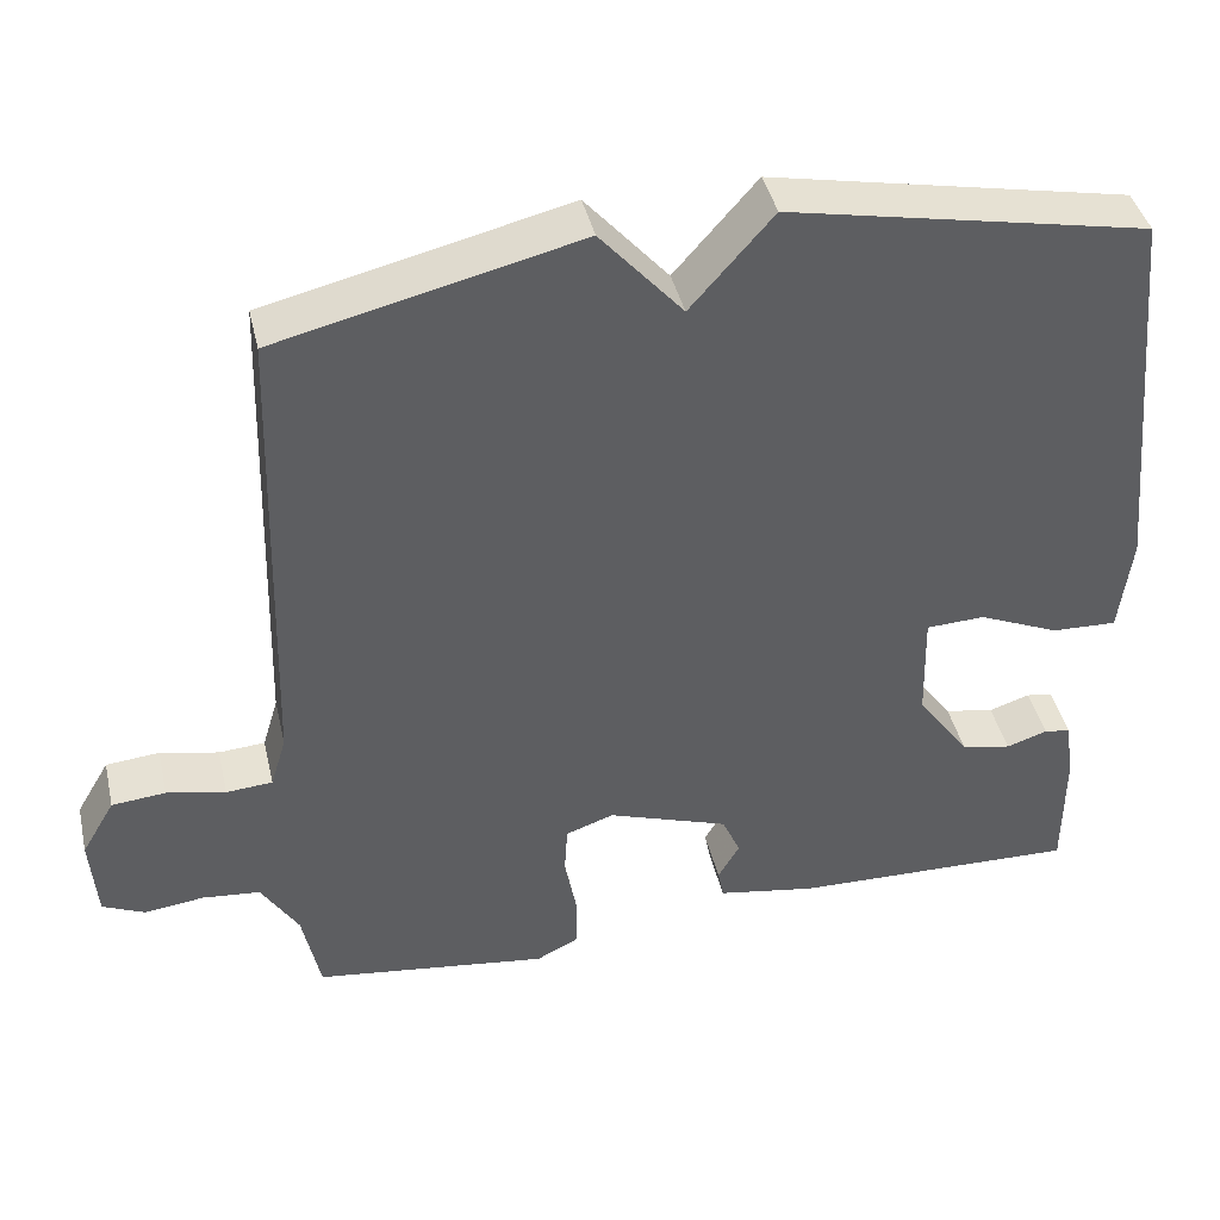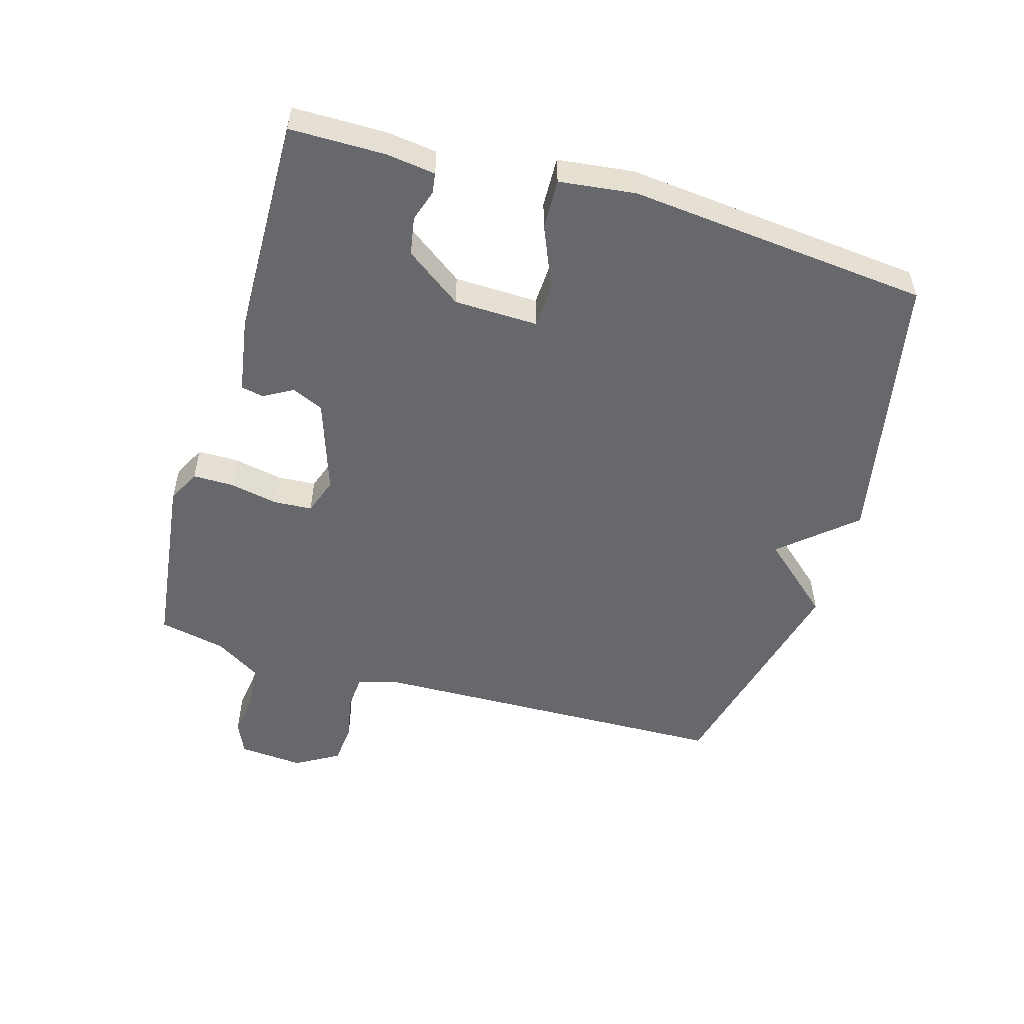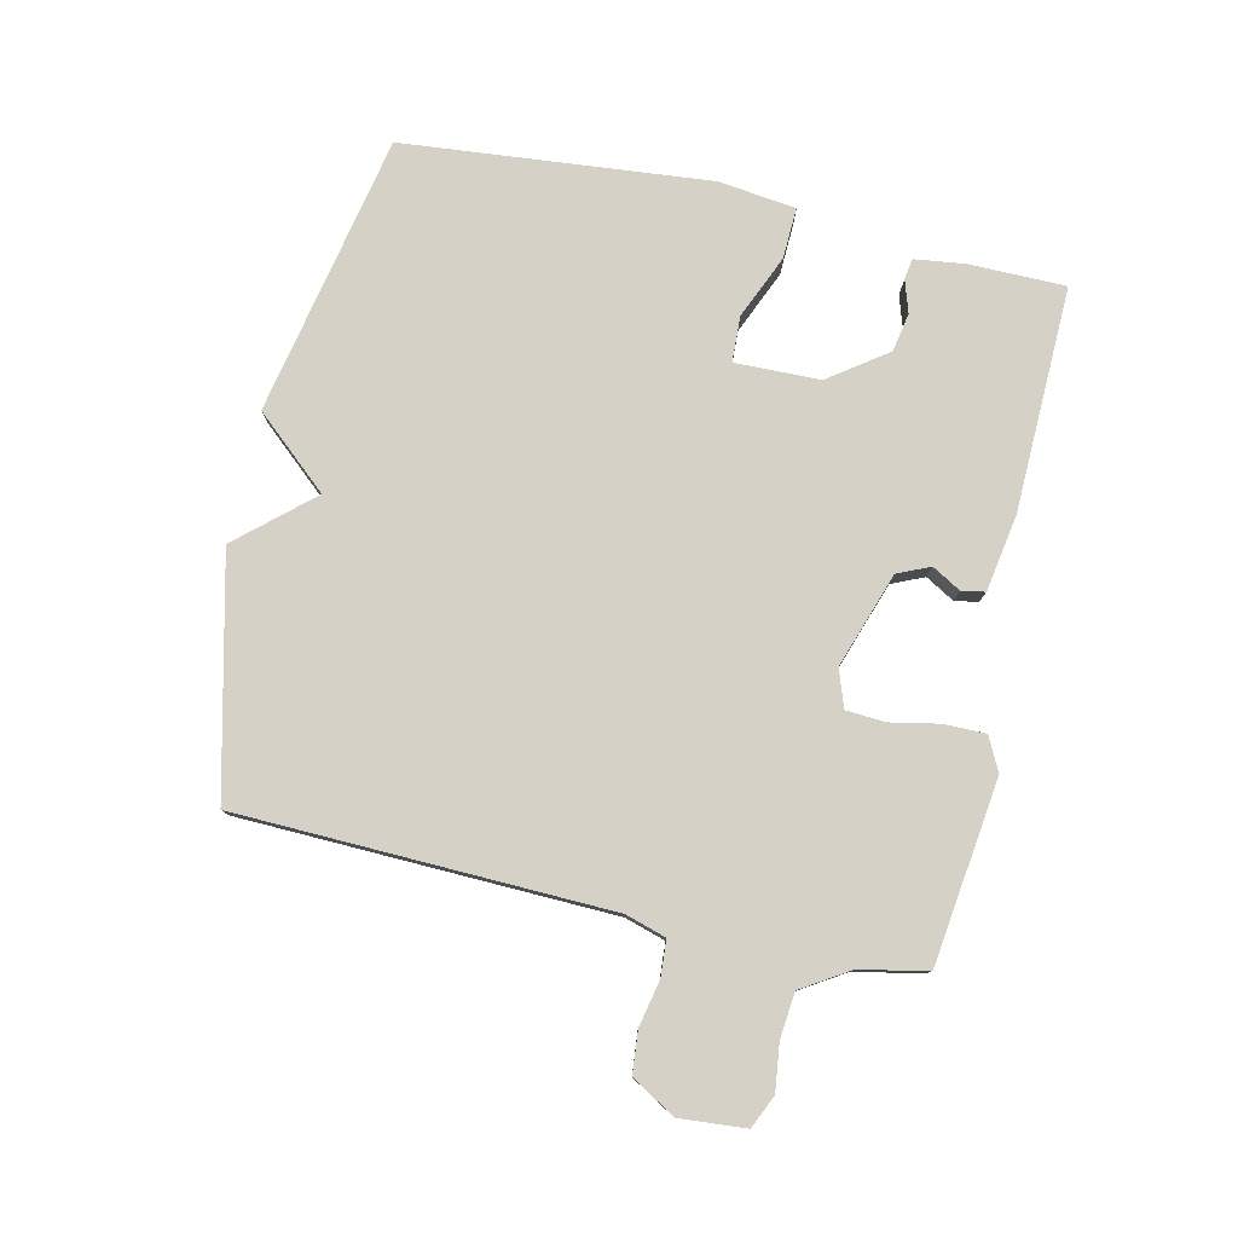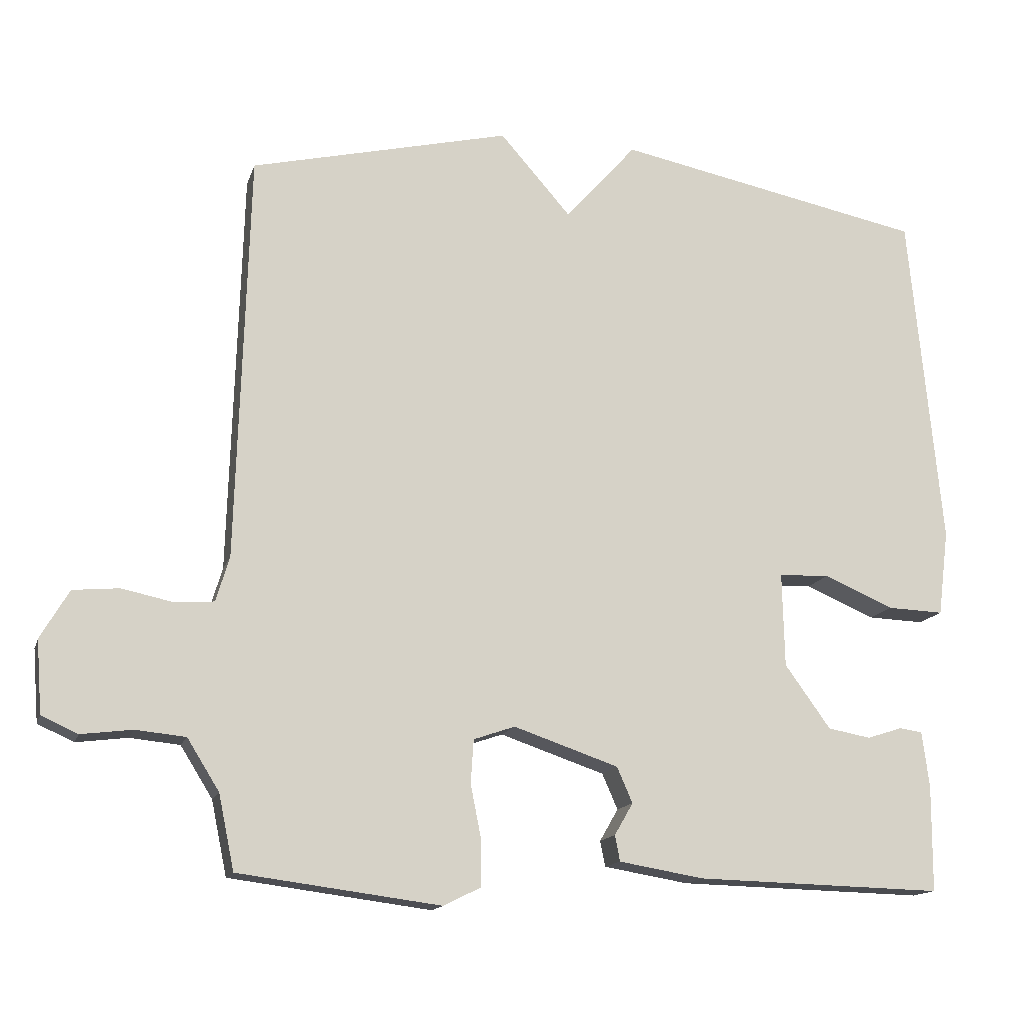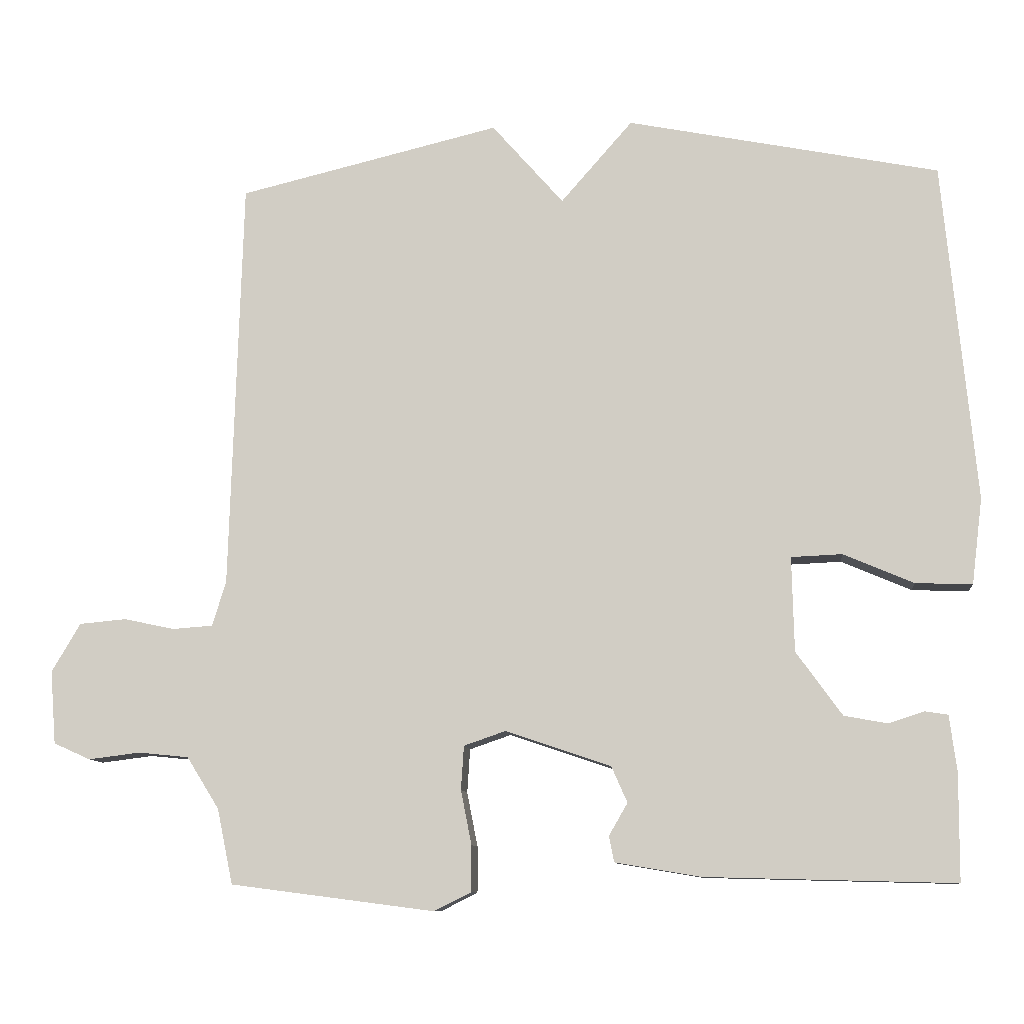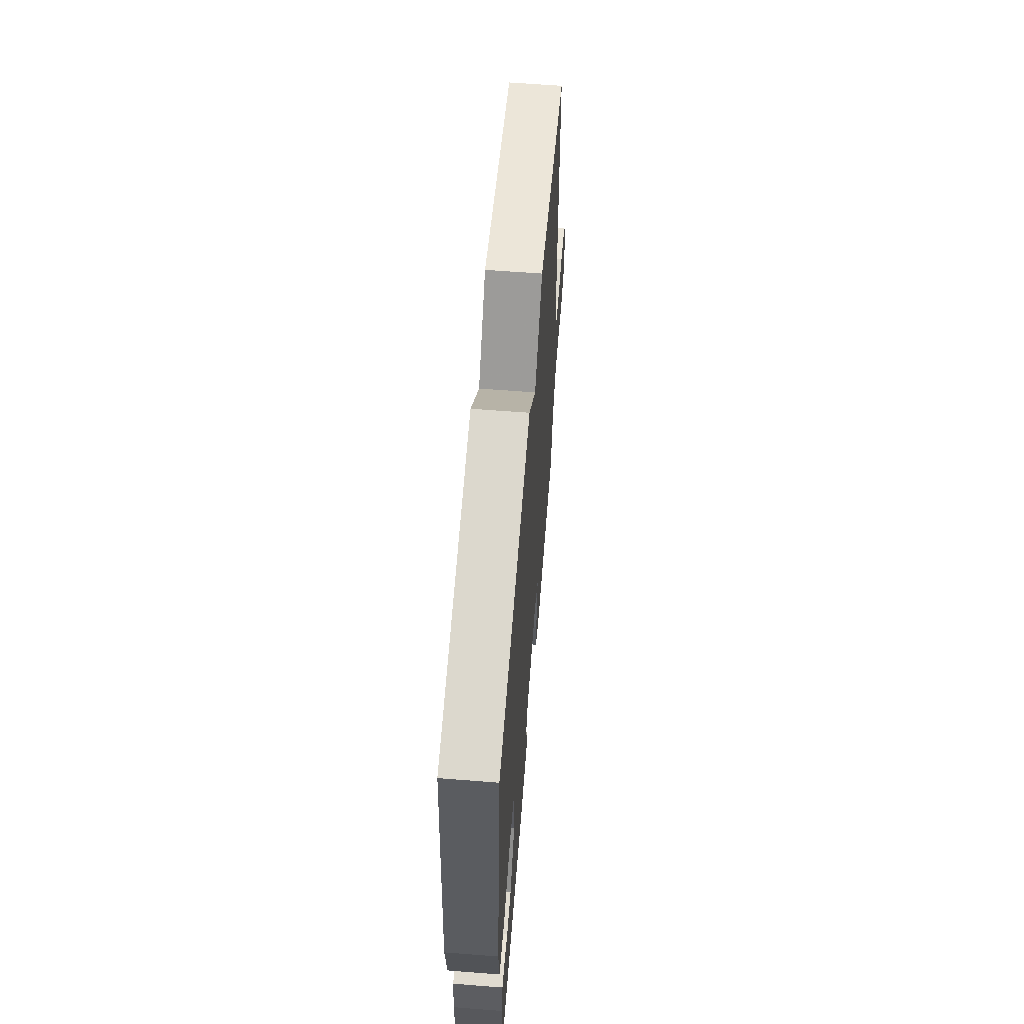
<metadata>
{"format":"obj","ext":"obj","renderer":"f3d","projection":"perspective","resolution":1024,"background":"white","views":[{"elev":41.5,"azim":167.0,"up":"+Z"},{"elev":-52.5,"azim":-106.5,"up":"+Y"},{"elev":78.9,"azim":102.7,"up":"+Y"},{"elev":-14.6,"azim":165.2,"up":"+Z"},{"elev":-9.9,"azim":-173.9,"up":"+Z"},{"elev":60.9,"azim":-85.4,"up":"+Z"}]}
</metadata>
<code>
v 0.5 0.07 0.5
v 0.517 0.07 -0.074
v 0.536 0.07 -0.137
v 0.592 0.07 -0.141
v 0.663 0.07 -0.126
v 0.728 0.07 -0.132
v 0.768 0.07 -0.2
v 0.76 0.07 -0.302
v 0.709 0.07 -0.325
v 0.637 0.07 -0.316
v 0.567 0.07 -0.323
v 0.522 0.07 -0.395
v 0.5 0.07 -0.5
v 0.216 0.07 -0.537
v 0.164 0.07 -0.511
v 0.164 0.07 -0.447
v 0.179 0.07 -0.371
v 0.175 0.07 -0.31
v 0.117 0.07 -0.29
v -0.03 0.07 -0.34
v -0.052 0.07 -0.39
v -0.026 0.07 -0.435
v -0.033 0.07 -0.471
v -0.152 0.07 -0.491
v -0.5 0.07 -0.5
v -0.501 0.07 -0.351
v -0.491 0.07 -0.273
v -0.459 0.07 -0.268
v -0.409 0.07 -0.284
v -0.349 0.07 -0.273
v -0.285 0.07 -0.184
v -0.282 0.07 -0.052
v -0.353 0.07 -0.049
v -0.451 0.07 -0.091
v -0.53 0.07 -0.094
v -0.545 0.07 0.026
v -0.5 0.07 0.5
v -0.065 0.07 0.587
v 0.035 0.07 0.473
v 0.135 0.07 0.587
v 0.5 0 0.5
v 0.517 0 -0.074
v 0.536 0 -0.137
v 0.592 0 -0.141
v 0.663 0 -0.126
v 0.728 0 -0.132
v 0.768 0 -0.2
v 0.76 0 -0.302
v 0.709 0 -0.325
v 0.637 0 -0.316
v 0.567 0 -0.323
v 0.522 0 -0.395
v 0.5 0 -0.5
v 0.216 0 -0.537
v 0.164 0 -0.511
v 0.164 0 -0.447
v 0.179 0 -0.371
v 0.175 0 -0.31
v 0.117 0 -0.29
v -0.03 0 -0.34
v -0.052 0 -0.39
v -0.026 0 -0.435
v -0.033 0 -0.471
v -0.152 0 -0.491
v -0.5 0 -0.5
v -0.501 0 -0.351
v -0.491 0 -0.273
v -0.459 0 -0.268
v -0.409 0 -0.284
v -0.349 0 -0.273
v -0.285 0 -0.184
v -0.282 0 -0.052
v -0.353 0 -0.049
v -0.451 0 -0.091
v -0.53 0 -0.094
v -0.545 0 0.026
v -0.5 0 0.5
v -0.065 0 0.587
v 0.035 0 0.473
v 0.135 0 0.587
f 39 40 1 2
f 37 38 39
f 36 37 39
f 35 36 39
f 34 35 39
f 33 34 39
f 32 33 39 2
f 31 32 2 3
f 30 31 3 4
f 29 30 4
f 27 28 29
f 26 27 29
f 25 26 29
f 24 25 29
f 23 24 29
f 22 23 29
f 21 22 29
f 20 21 29
f 19 20 29
f 19 29 4
f 6 7 8
f 5 6 8
f 4 5 8
f 19 4 8
f 18 19 8
f 15 16 17
f 14 15 17
f 13 14 17
f 12 13 17
f 11 12 17 18
f 10 11 18 8
f 8 9 10
f 42 41 80 79
f 79 78 77
f 79 77 76
f 79 76 75
f 79 75 74
f 79 74 73
f 42 79 73 72
f 43 42 72 71
f 44 43 71 70
f 44 70 69
f 69 68 67
f 69 67 66
f 69 66 65
f 69 65 64
f 69 64 63
f 69 63 62
f 69 62 61
f 69 61 60
f 69 60 59
f 44 69 59
f 48 47 46
f 48 46 45
f 48 45 44
f 48 44 59
f 48 59 58
f 57 56 55
f 57 55 54
f 57 54 53
f 57 53 52
f 58 57 52 51
f 48 58 51 50
f 50 49 48
f 1 41 42 2
f 2 42 43 3
f 3 43 44 4
f 4 44 45 5
f 5 45 46 6
f 6 46 47 7
f 7 47 48 8
f 8 48 49 9
f 9 49 50 10
f 10 50 51 11
f 11 51 52 12
f 12 52 53 13
f 13 53 54 14
f 14 54 55 15
f 15 55 56 16
f 16 56 57 17
f 17 57 58 18
f 18 58 59 19
f 19 59 60 20
f 20 60 61 21
f 21 61 62 22
f 22 62 63 23
f 23 63 64 24
f 24 64 65 25
f 25 65 66 26
f 26 66 67 27
f 27 67 68 28
f 28 68 69 29
f 29 69 70 30
f 30 70 71 31
f 31 71 72 32
f 32 72 73 33
f 33 73 74 34
f 34 74 75 35
f 35 75 76 36
f 36 76 77 37
f 37 77 78 38
f 38 78 79 39
f 39 79 80 40
f 40 80 41 1

</code>
